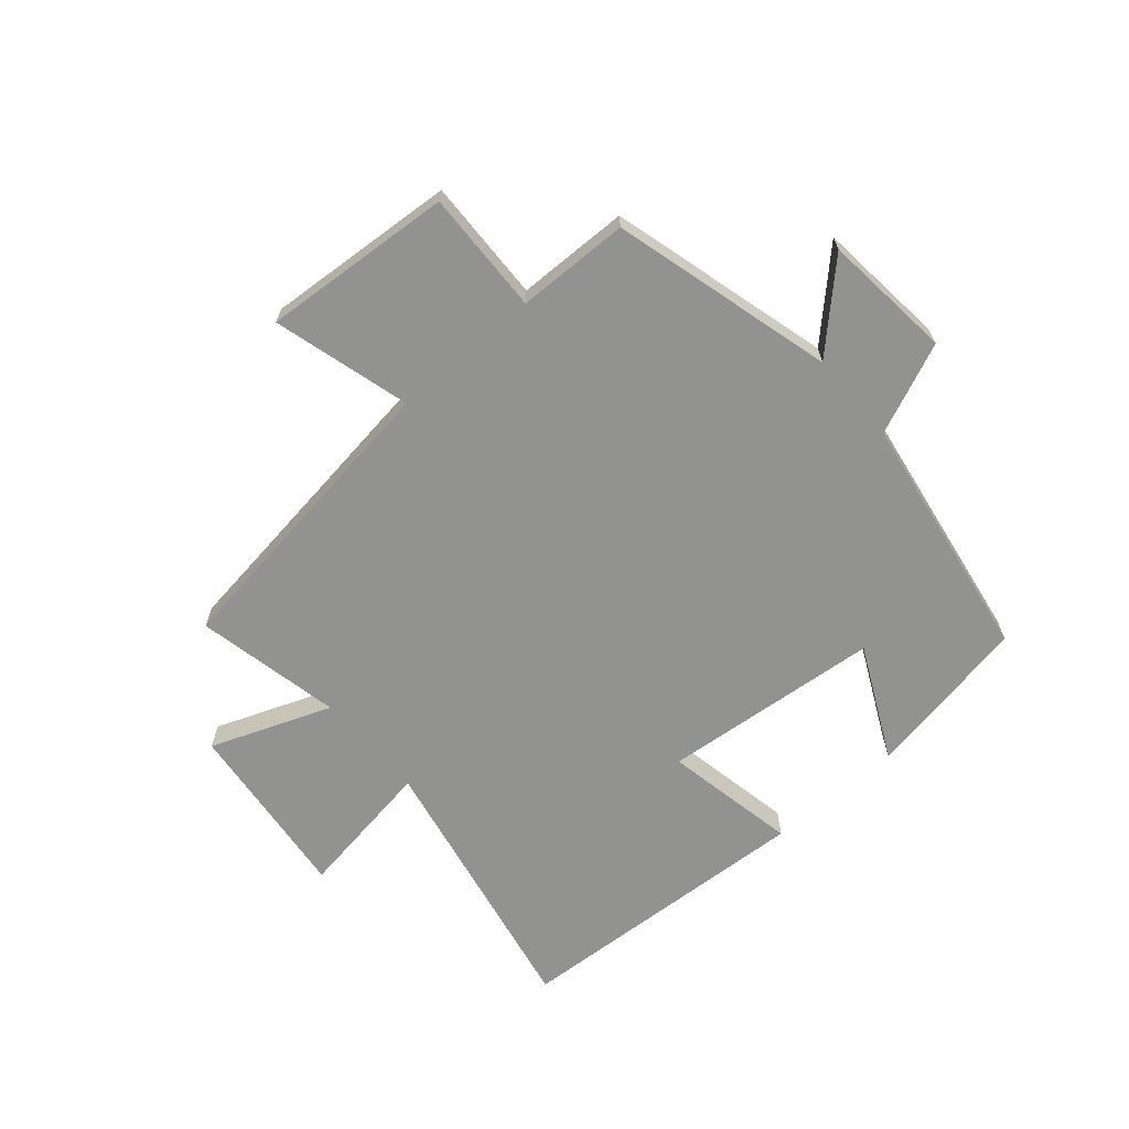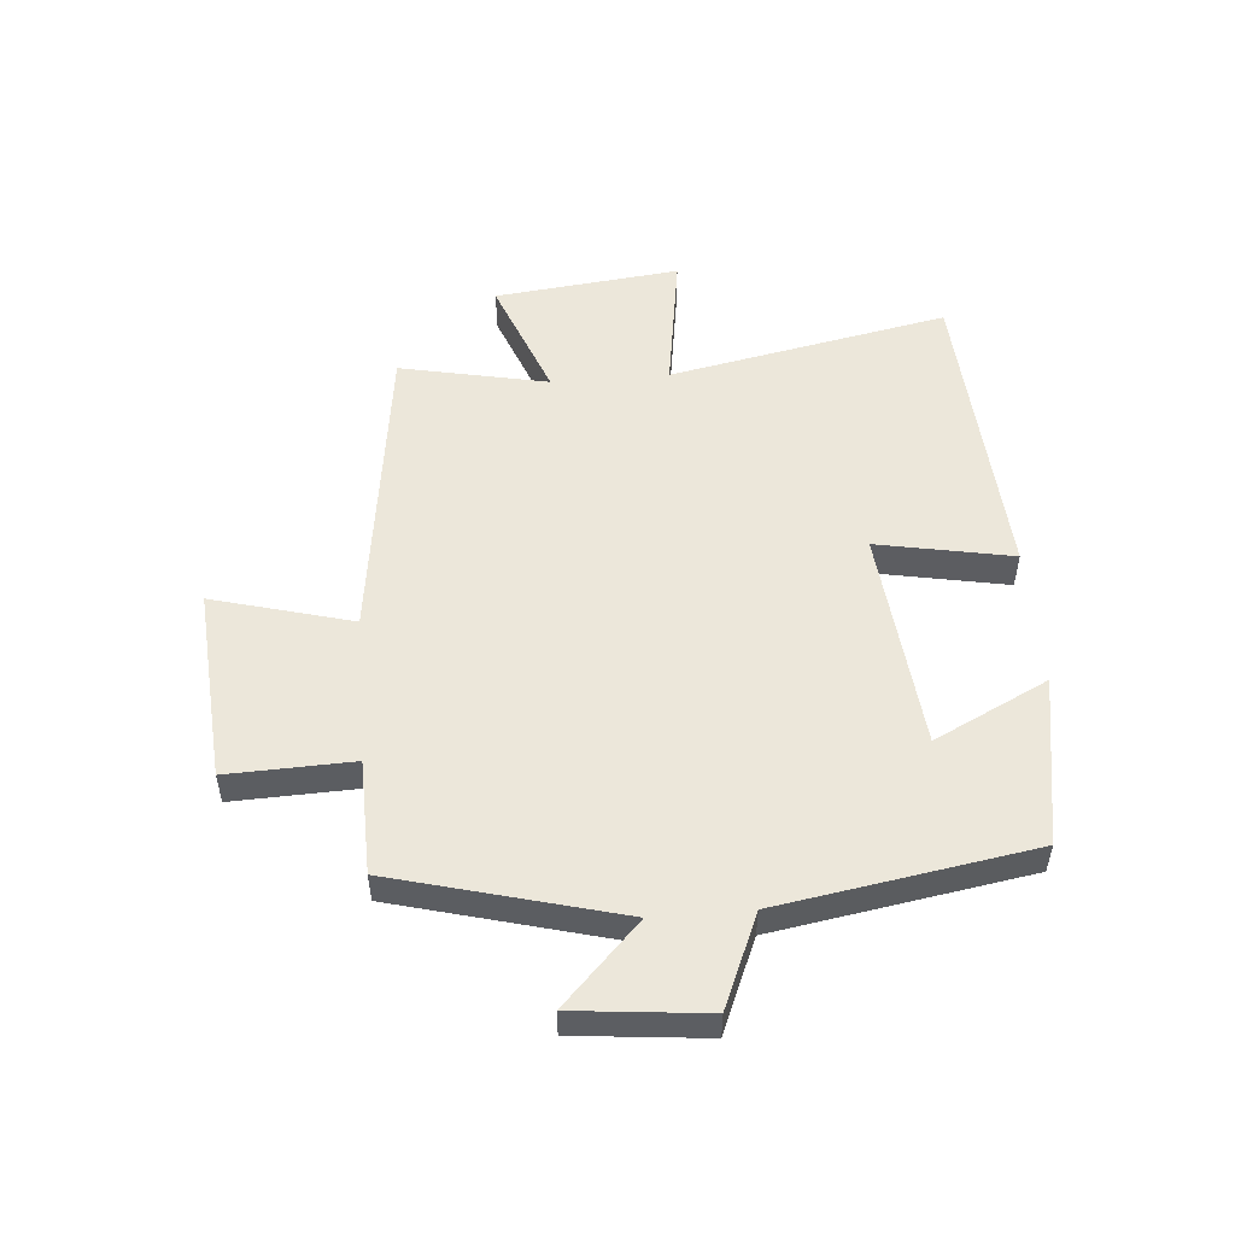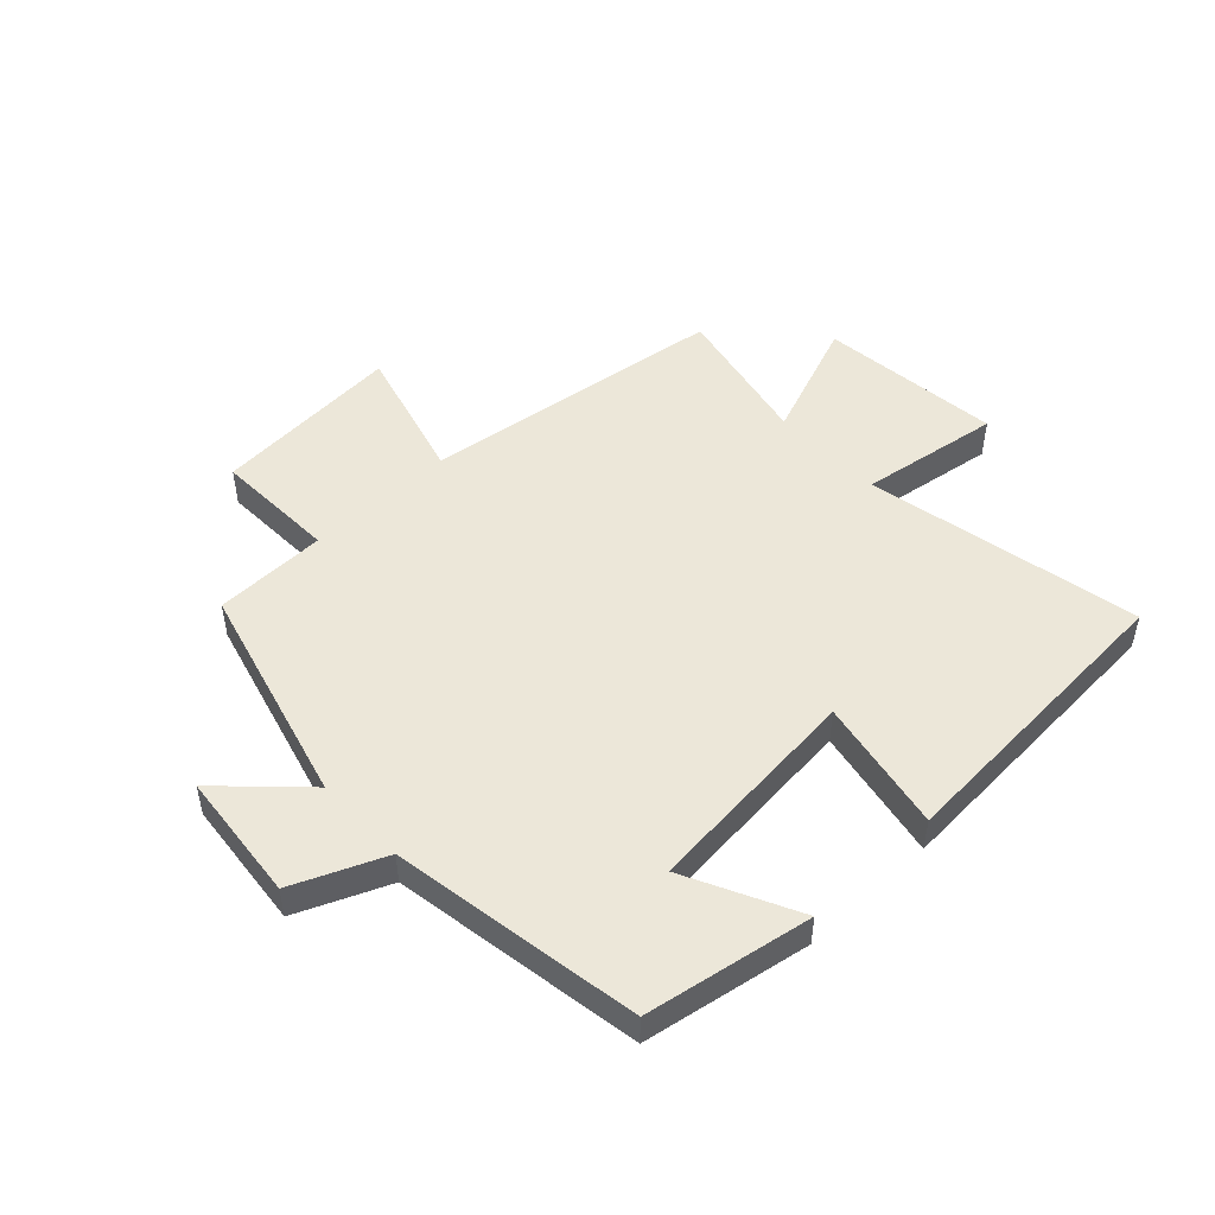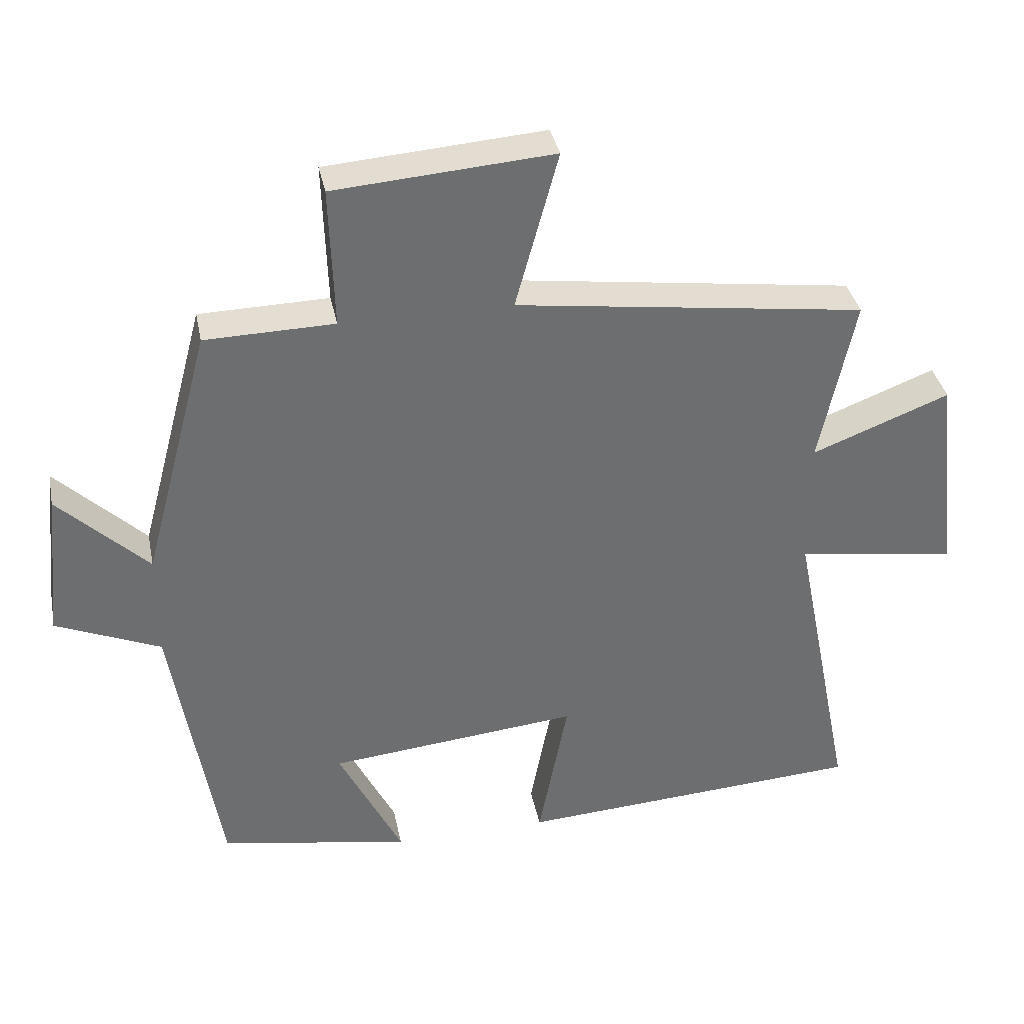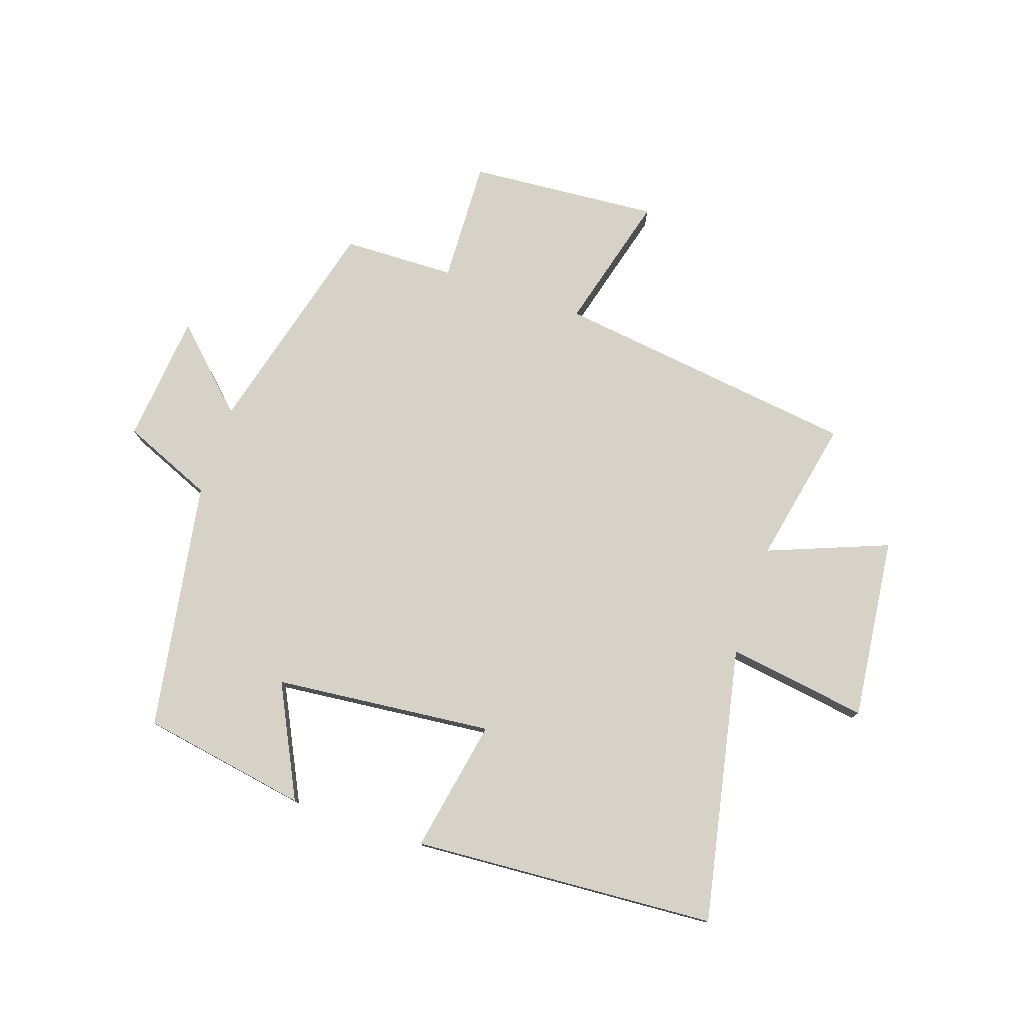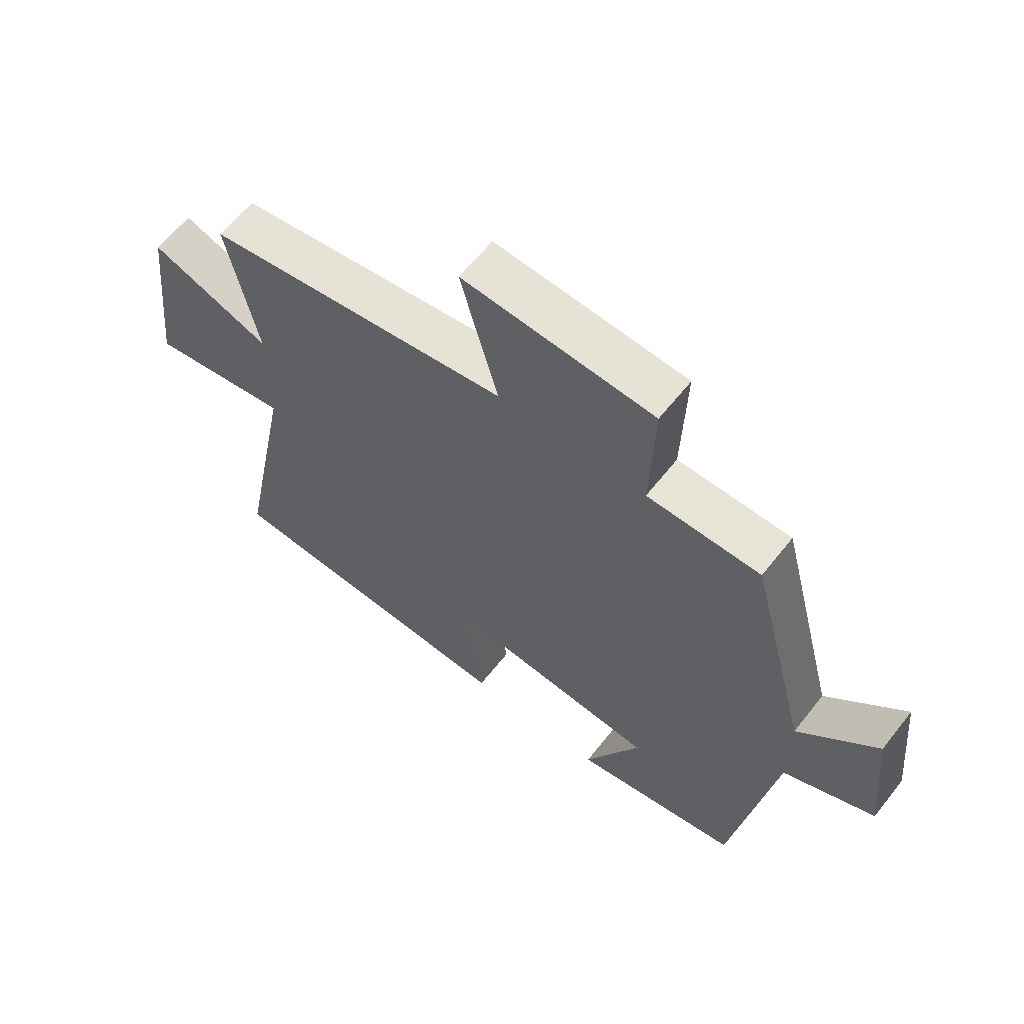
<metadata>
{"format":"obj","ext":"obj","renderer":"f3d","projection":"perspective","resolution":1024,"background":"white","views":[{"elev":-66.2,"azim":40.9,"up":"+Y"},{"elev":52.4,"azim":85.3,"up":"+Y"},{"elev":49.6,"azim":136.8,"up":"+Y"},{"elev":36.2,"azim":168.7,"up":"+Z"},{"elev":77.4,"azim":-161.5,"up":"+Y"},{"elev":61.5,"azim":38.1,"up":"+Z"}]}
</metadata>
<code>
v 0.401 0.07 0.496
v 0.5 0.07 0.124
v 0.631 0.07 0.251
v 0.653 0.07 0.033
v 0.5 0.07 -0.032
v 0.431 0.07 -0.451
v 0.151 0.07 -0.5
v 0.244 0.07 -0.312
v -0.124 0.07 -0.276
v -0.081 0.07 -0.5
v -0.592 0.07 -0.468
v -0.5 0.07 -0.006
v -0.736 0.07 -0.042
v -0.702 0.07 0.264
v -0.5 0.07 0.186
v -0.551 0.07 0.431
v -0.038 0.07 0.5
v -0.101 0.07 0.731
v 0.219 0.07 0.707
v 0.212 0.07 0.5
v 0.401 0 0.496
v 0.5 0 0.124
v 0.631 0 0.251
v 0.653 0 0.033
v 0.5 0 -0.032
v 0.431 0 -0.451
v 0.151 0 -0.5
v 0.244 0 -0.312
v -0.124 0 -0.276
v -0.081 0 -0.5
v -0.592 0 -0.468
v -0.5 0 -0.006
v -0.736 0 -0.042
v -0.702 0 0.264
v -0.5 0 0.186
v -0.551 0 0.431
v -0.038 0 0.5
v -0.101 0 0.731
v 0.219 0 0.707
v 0.212 0 0.5
f 17 18 19 20
f 15 16 17 20
f 15 20 1 2
f 12 13 14 15
f 12 15 2
f 9 10 11 12
f 8 9 12 2
f 5 6 7 8
f 5 8 2 3
f 3 4 5
f 40 39 38 37
f 40 37 36 35
f 22 21 40 35
f 35 34 33 32
f 22 35 32
f 32 31 30 29
f 22 32 29 28
f 28 27 26 25
f 23 22 28 25
f 25 24 23
f 1 21 22 2
f 2 22 23 3
f 3 23 24 4
f 4 24 25 5
f 5 25 26 6
f 6 26 27 7
f 7 27 28 8
f 8 28 29 9
f 9 29 30 10
f 10 30 31 11
f 11 31 32 12
f 12 32 33 13
f 13 33 34 14
f 14 34 35 15
f 15 35 36 16
f 16 36 37 17
f 17 37 38 18
f 18 38 39 19
f 19 39 40 20
f 20 40 21 1

</code>
